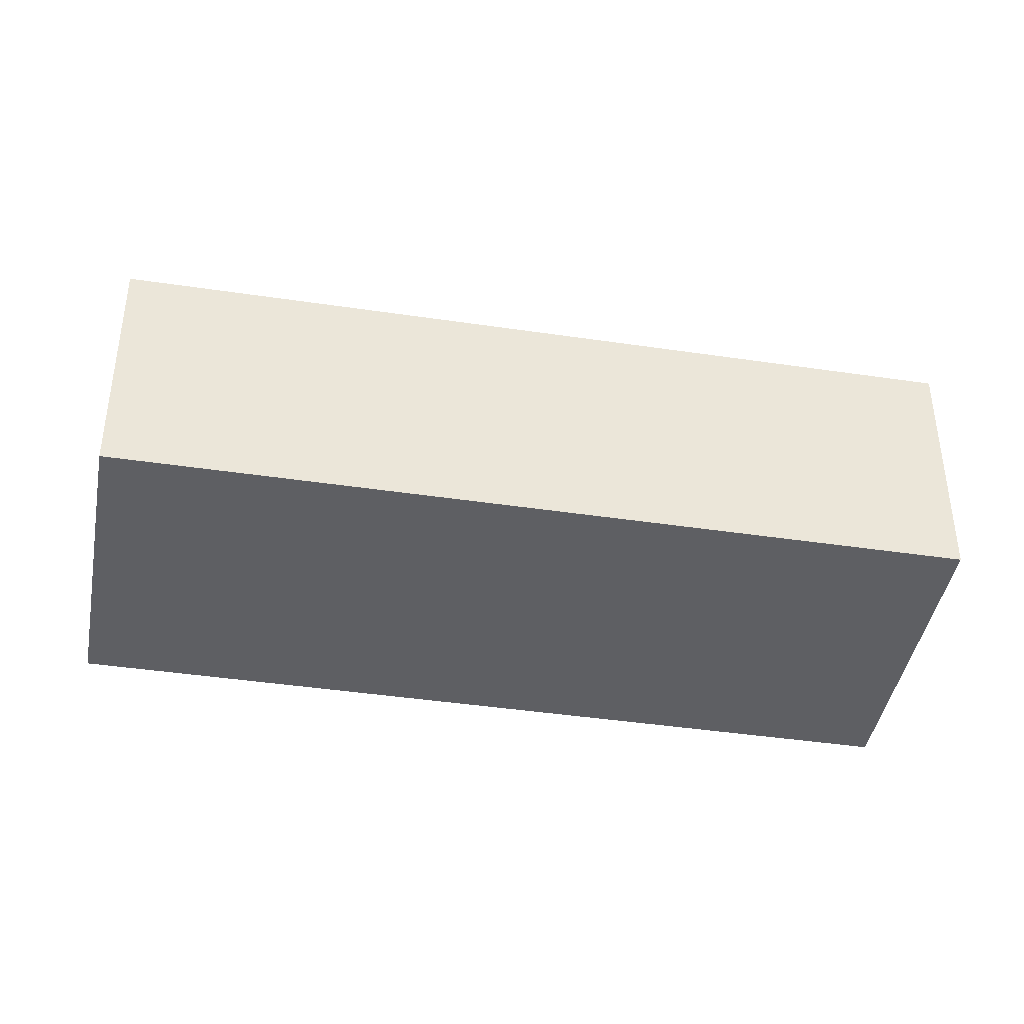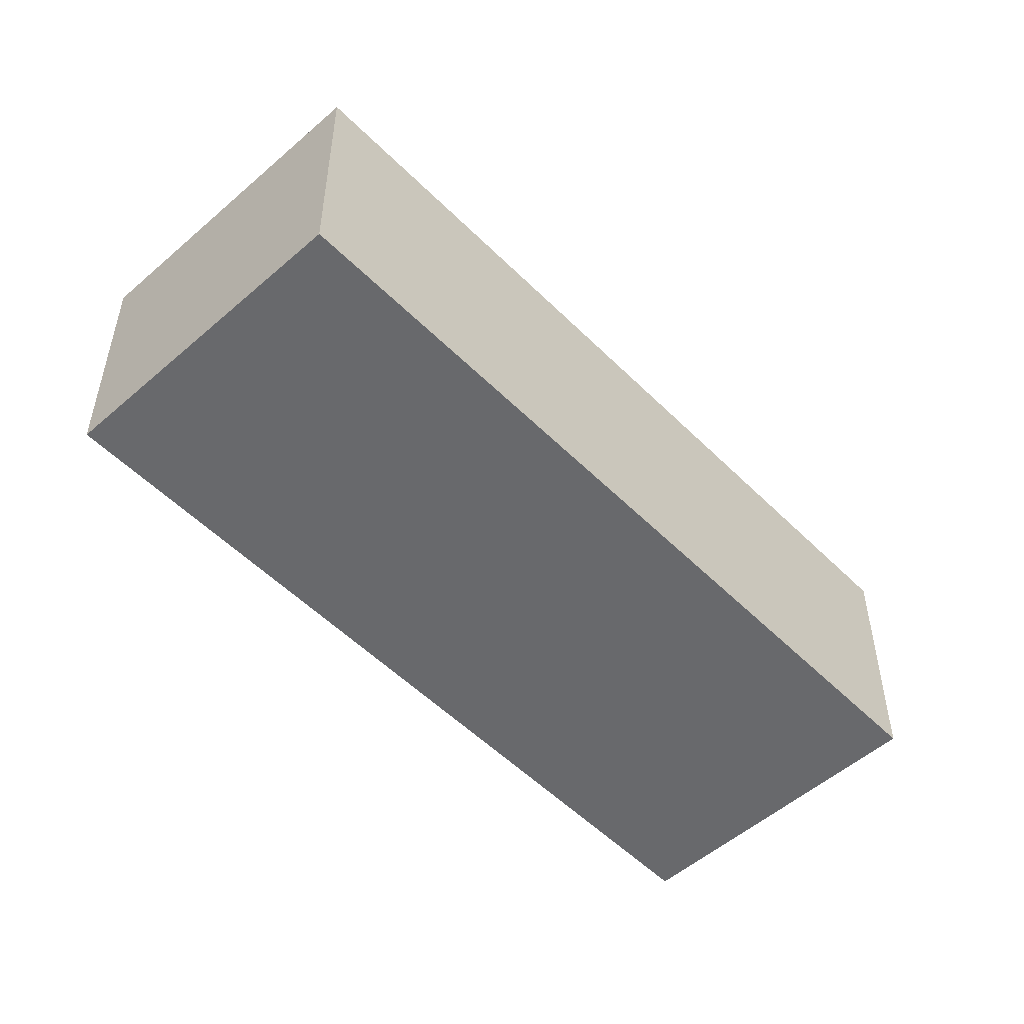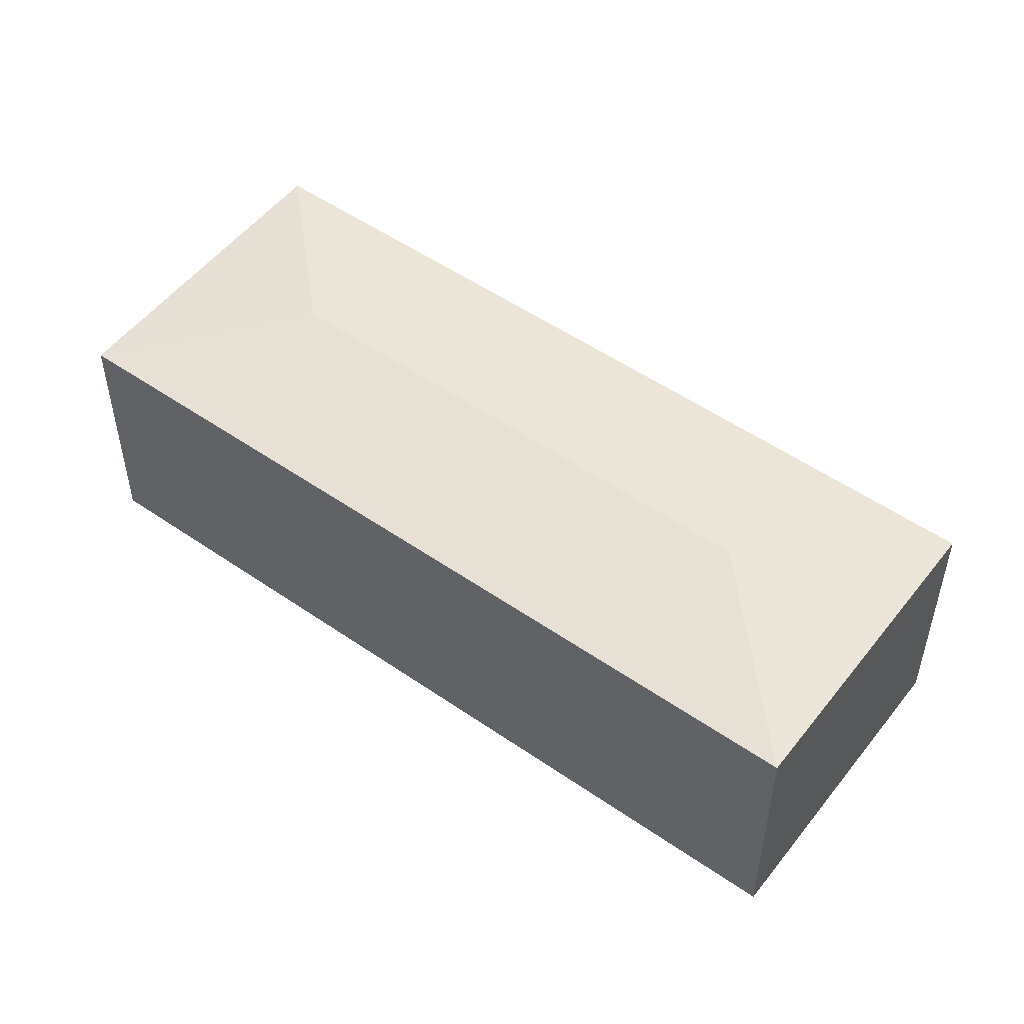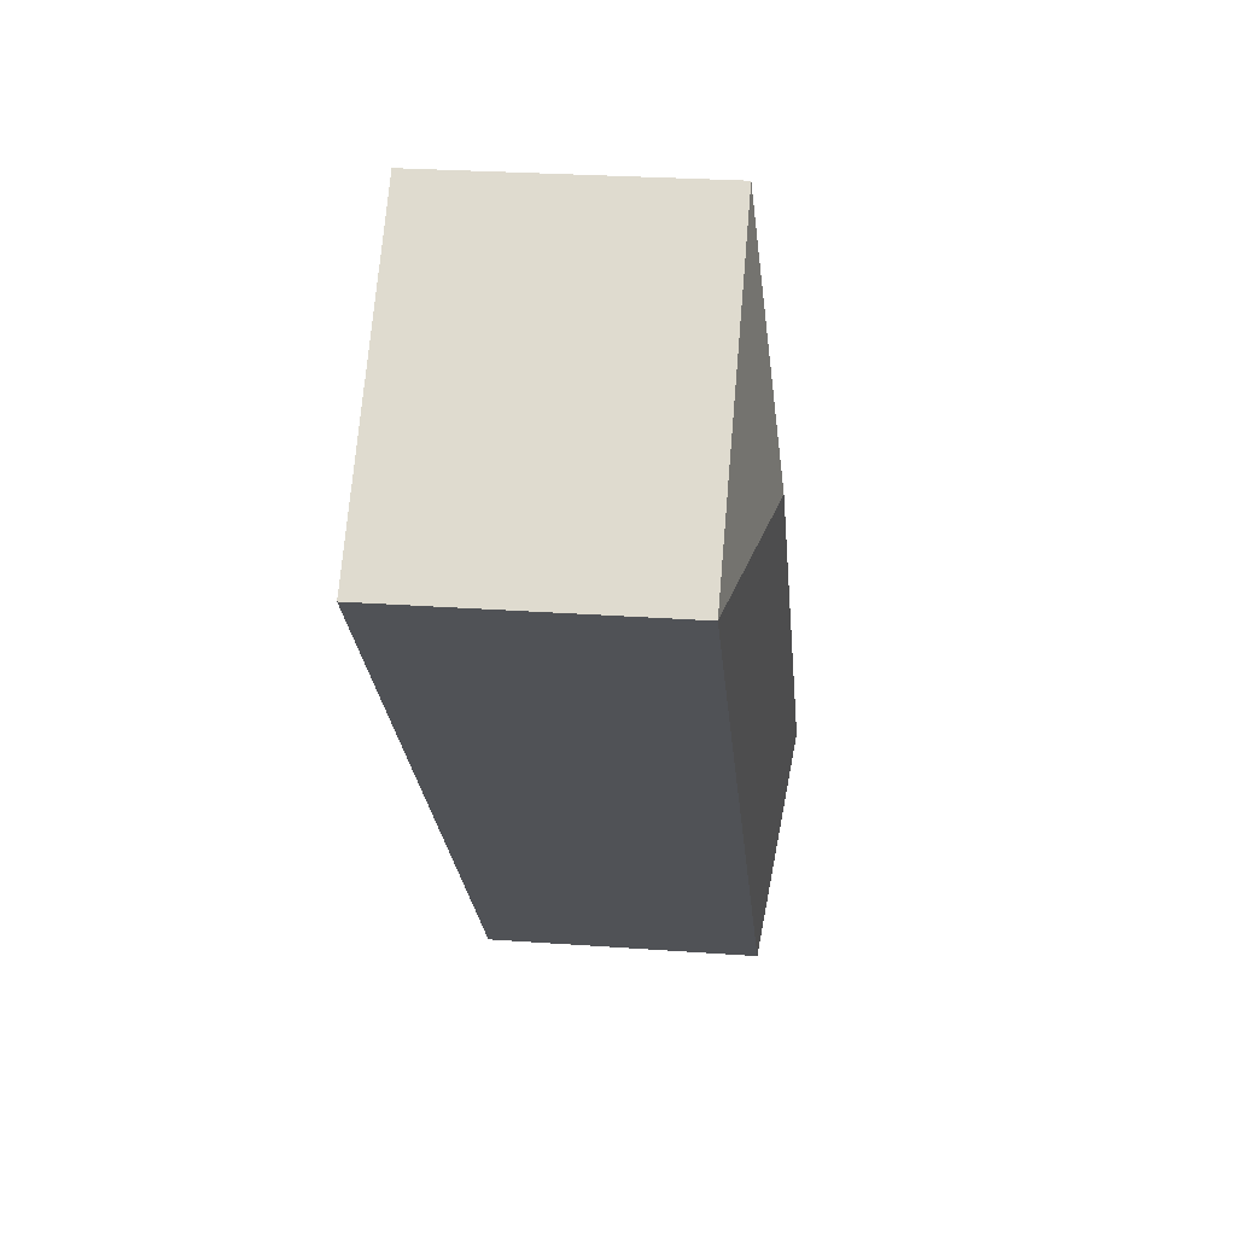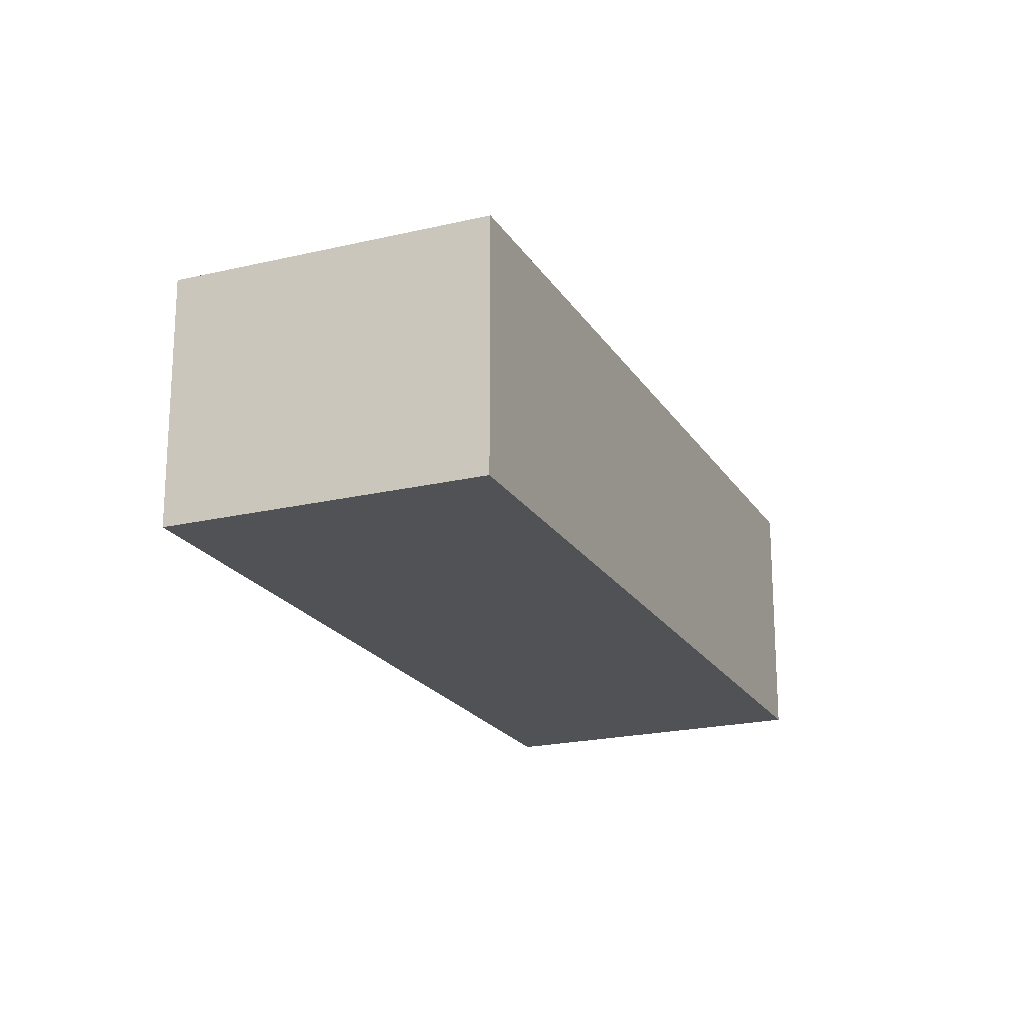
<metadata>
{"format":"obj","ext":"obj","renderer":"f3d","projection":"perspective","resolution":1024,"background":"white","views":[{"elev":-41.9,"azim":121.8,"up":"+Y"},{"elev":-52.7,"azim":-94.8,"up":"+Y"},{"elev":52.1,"azim":-11.2,"up":"+Y"},{"elev":26.9,"azim":96.4,"up":"+Z"},{"elev":-20.8,"azim":-114.8,"up":"+Y"}]}
</metadata>
<code>
v  2.371 2.892 0.125
v  8.413 2.59 4.327
v  2.496 2.59 -2.247
v  6.042 2.892 4.202
v  5.917 2.59 6.574
v  0 2.59 1.586e-16
v  2.496 1.376e-16 -2.247
v  0 0 0
v  5.917 -4.025e-16 6.574
v  8.413 -2.65e-16 4.327
g defaultobject
f 1 2 3
f 2 1 4
f 4 5 2
f 1 3 6
f 4 6 5
f 6 4 1
f 7 6 3
f 6 7 8
f 8 5 6
f 5 8 9
f 9 2 5
f 2 9 10
f 10 3 2
f 3 10 7
f 10 8 7
f 8 10 9

</code>
